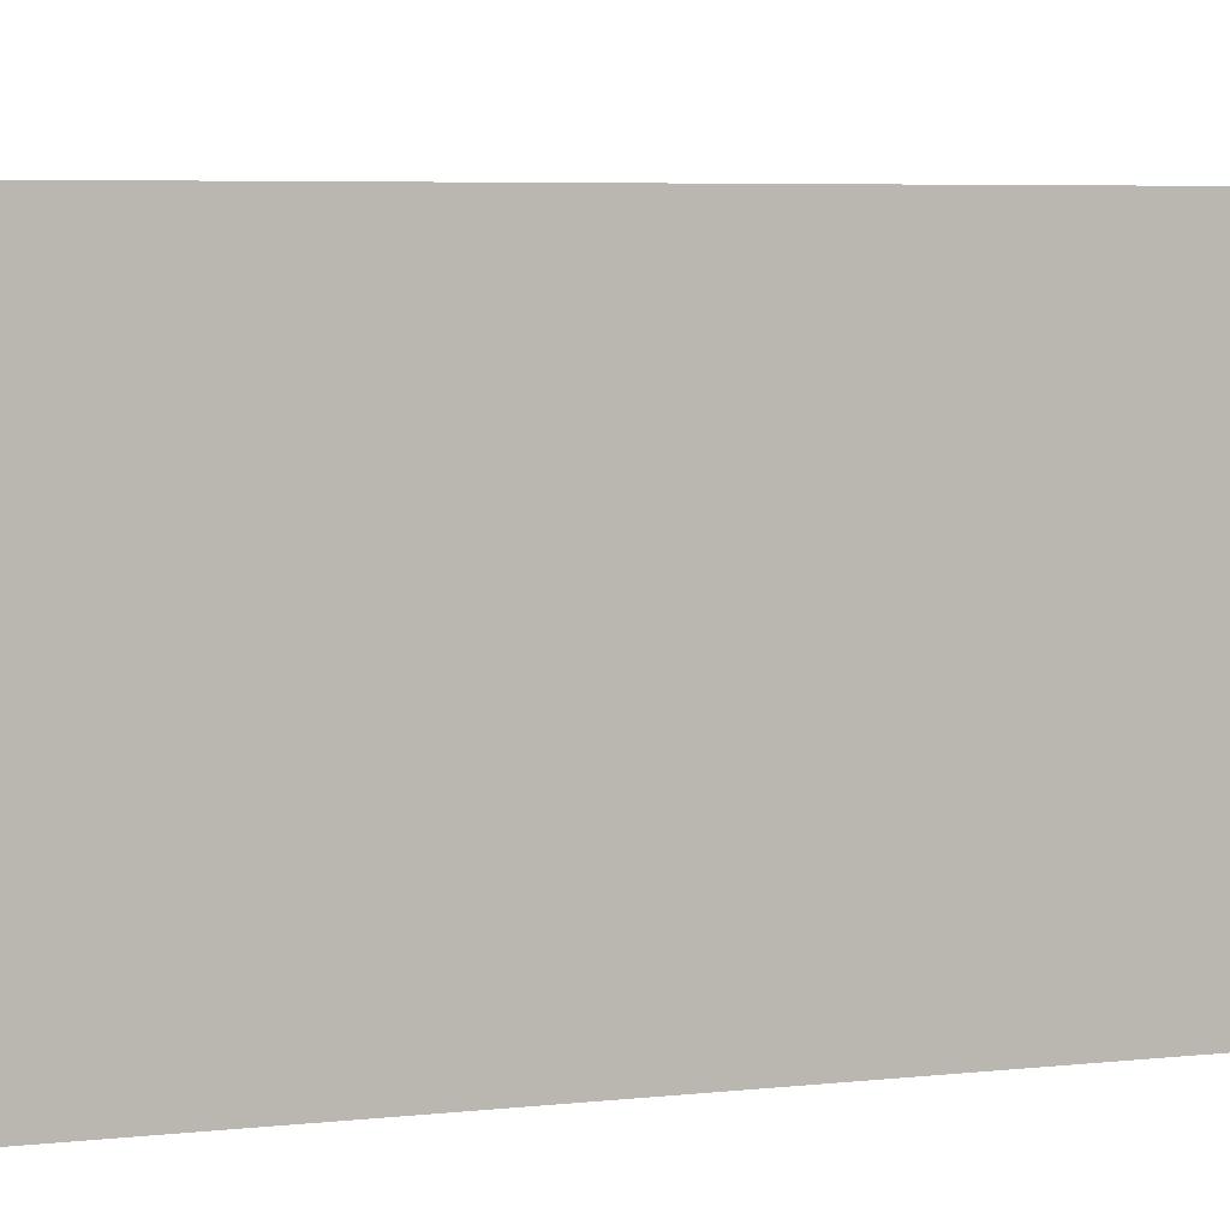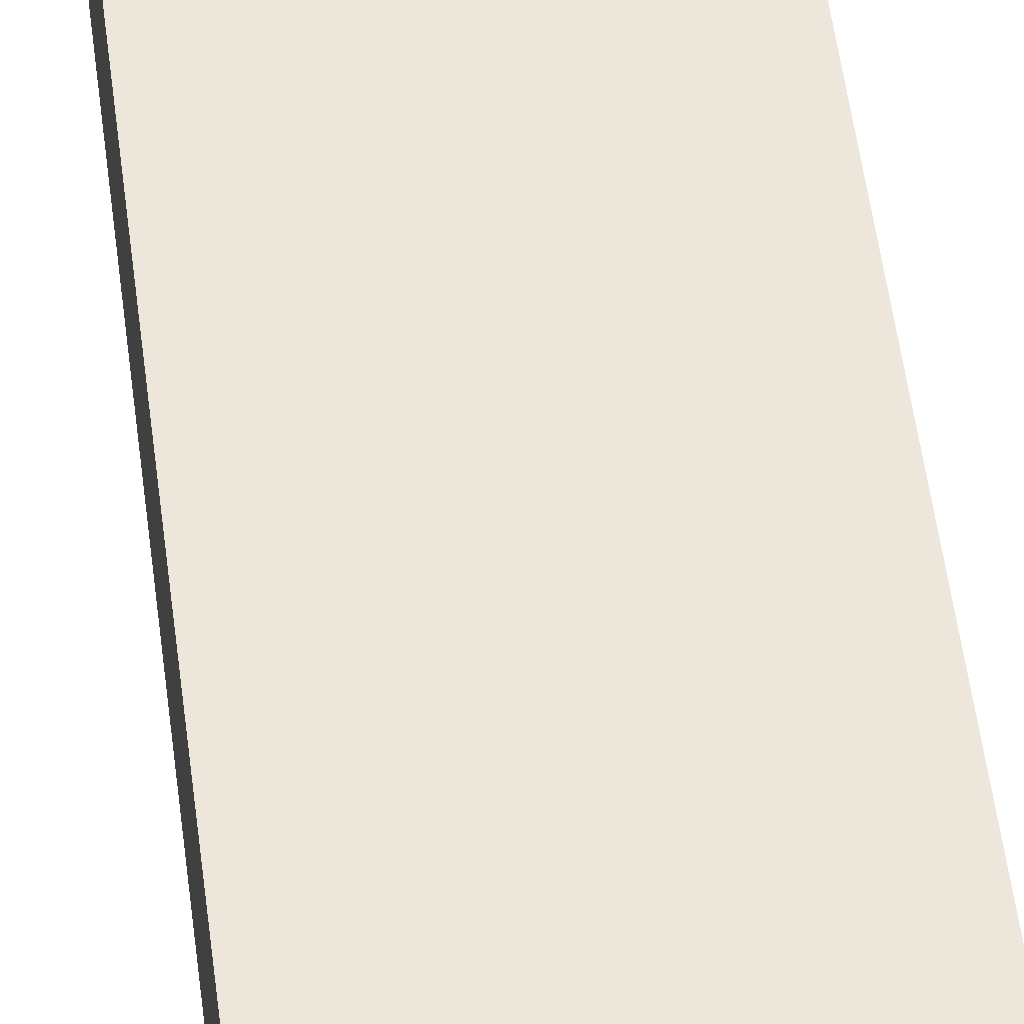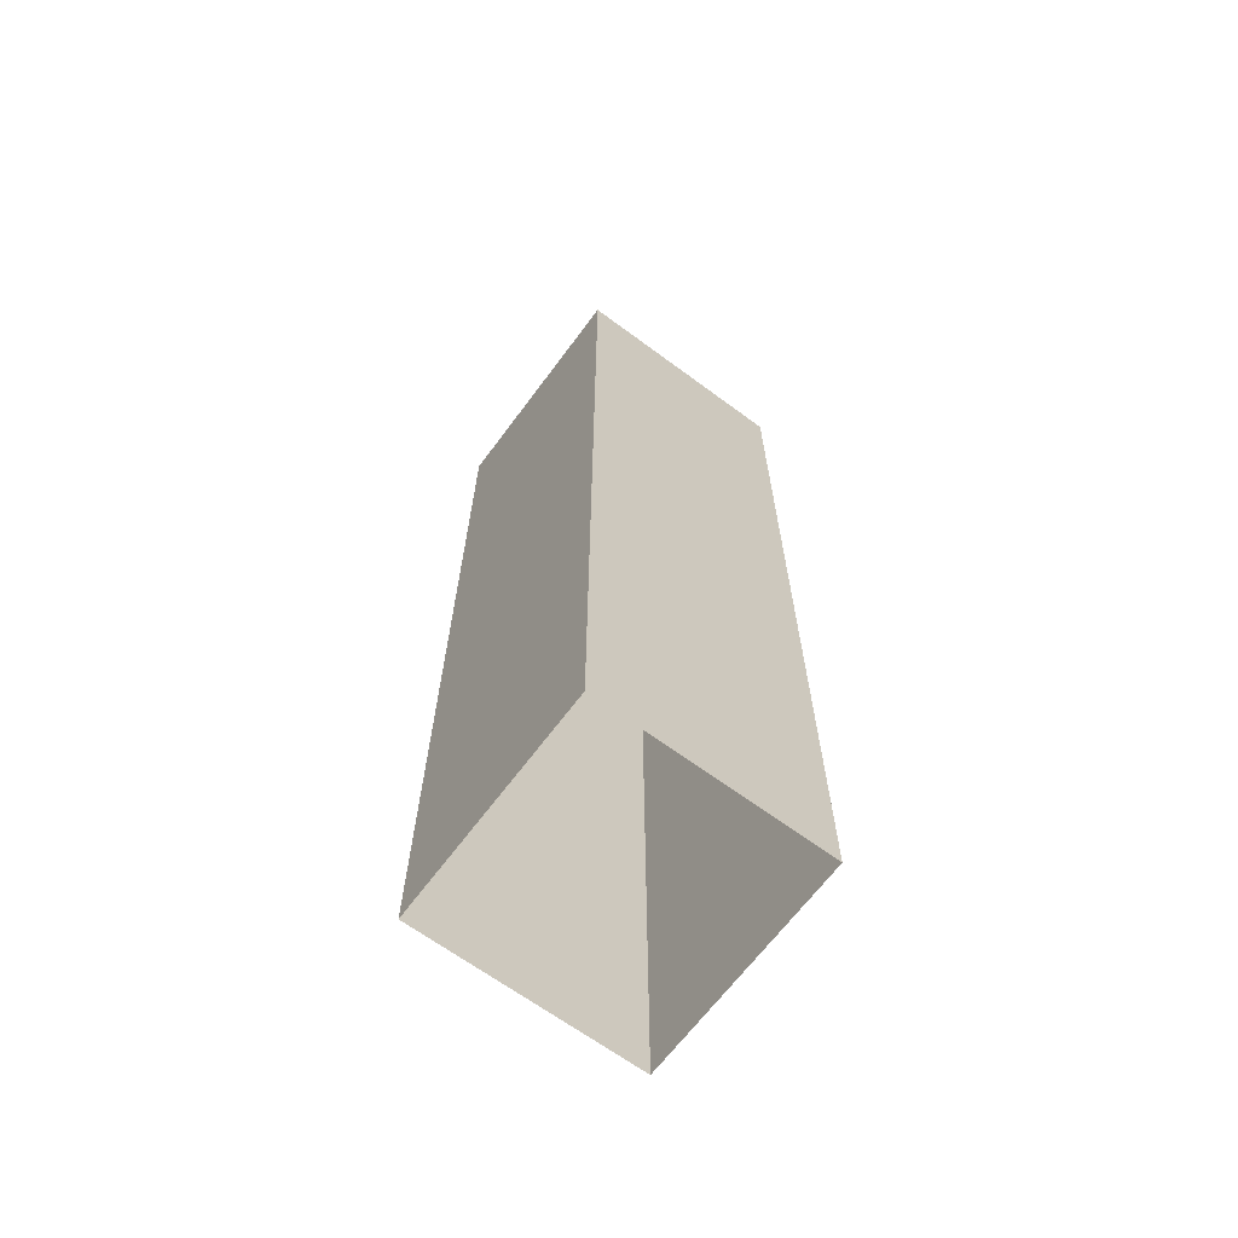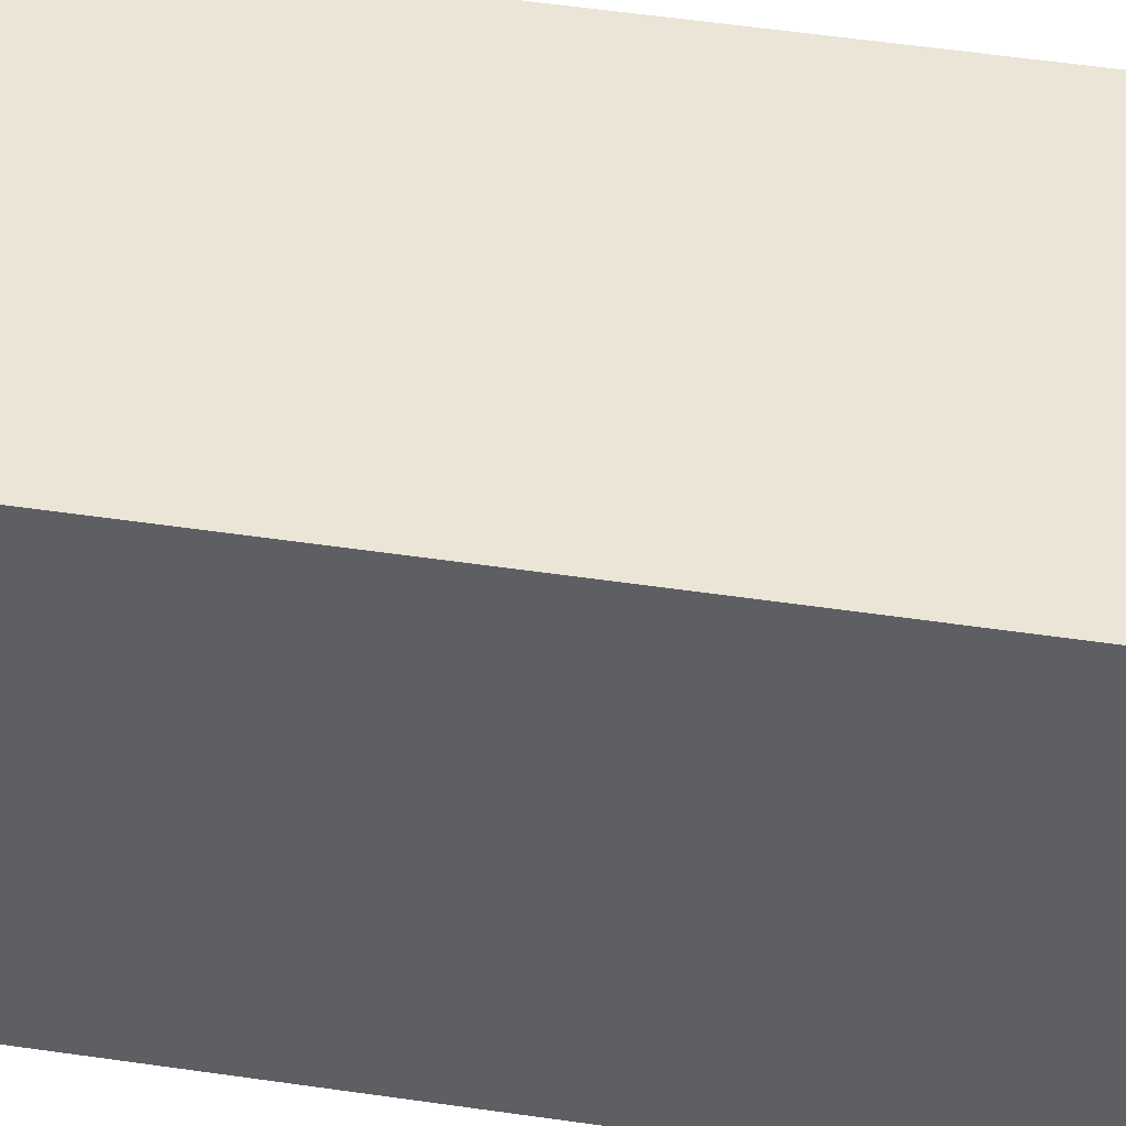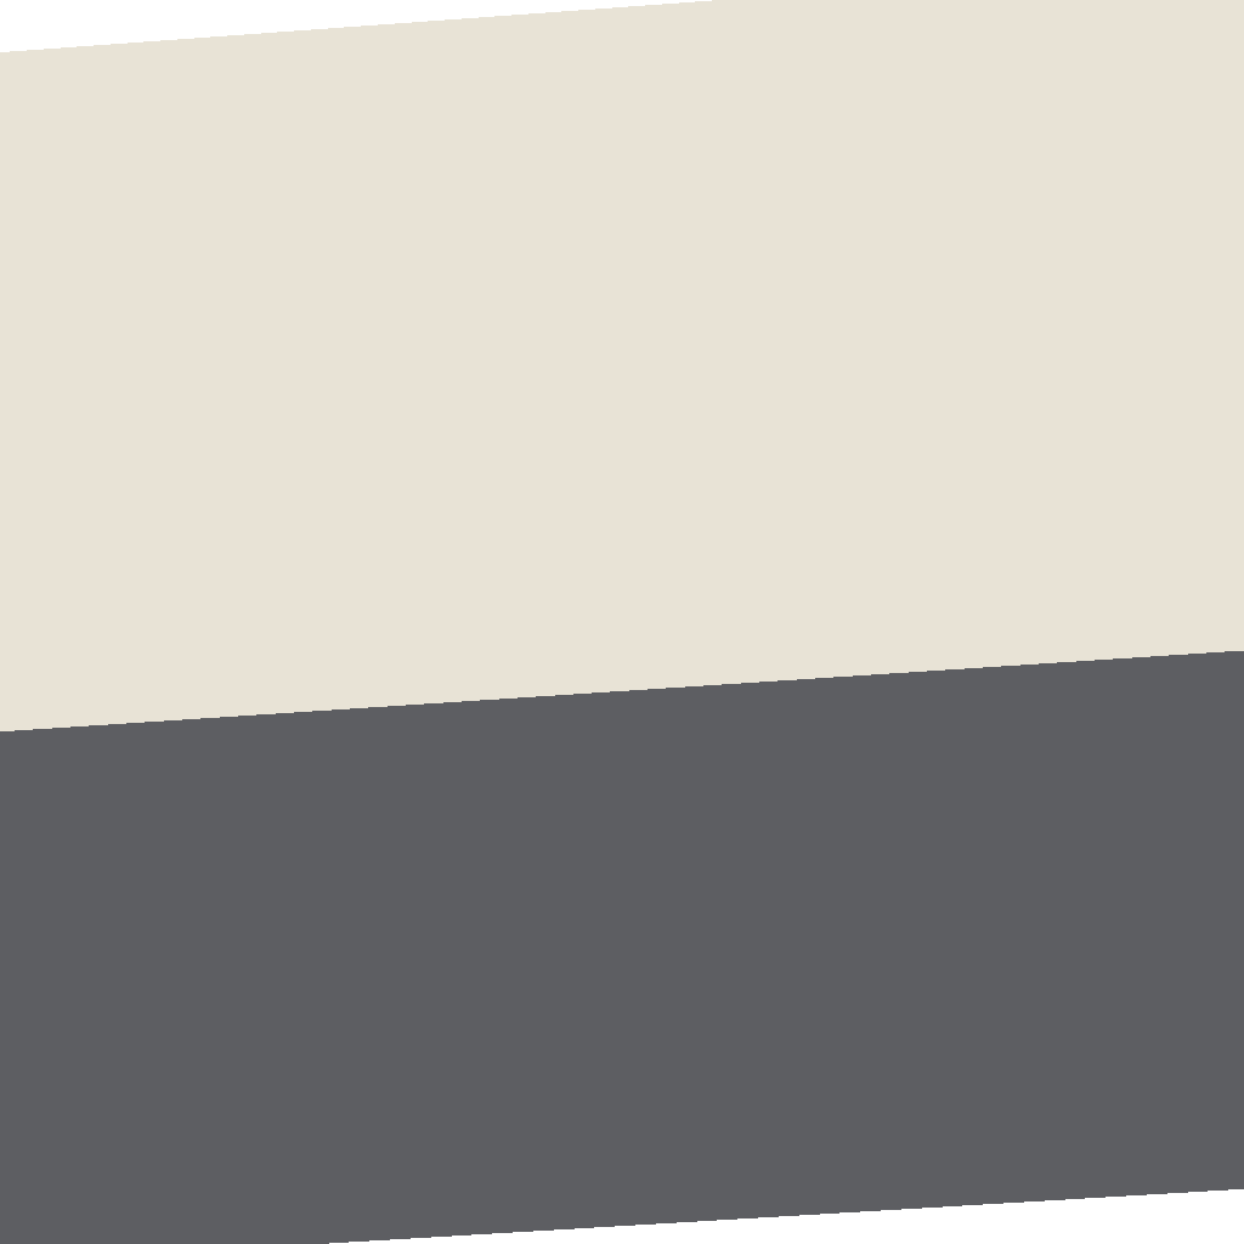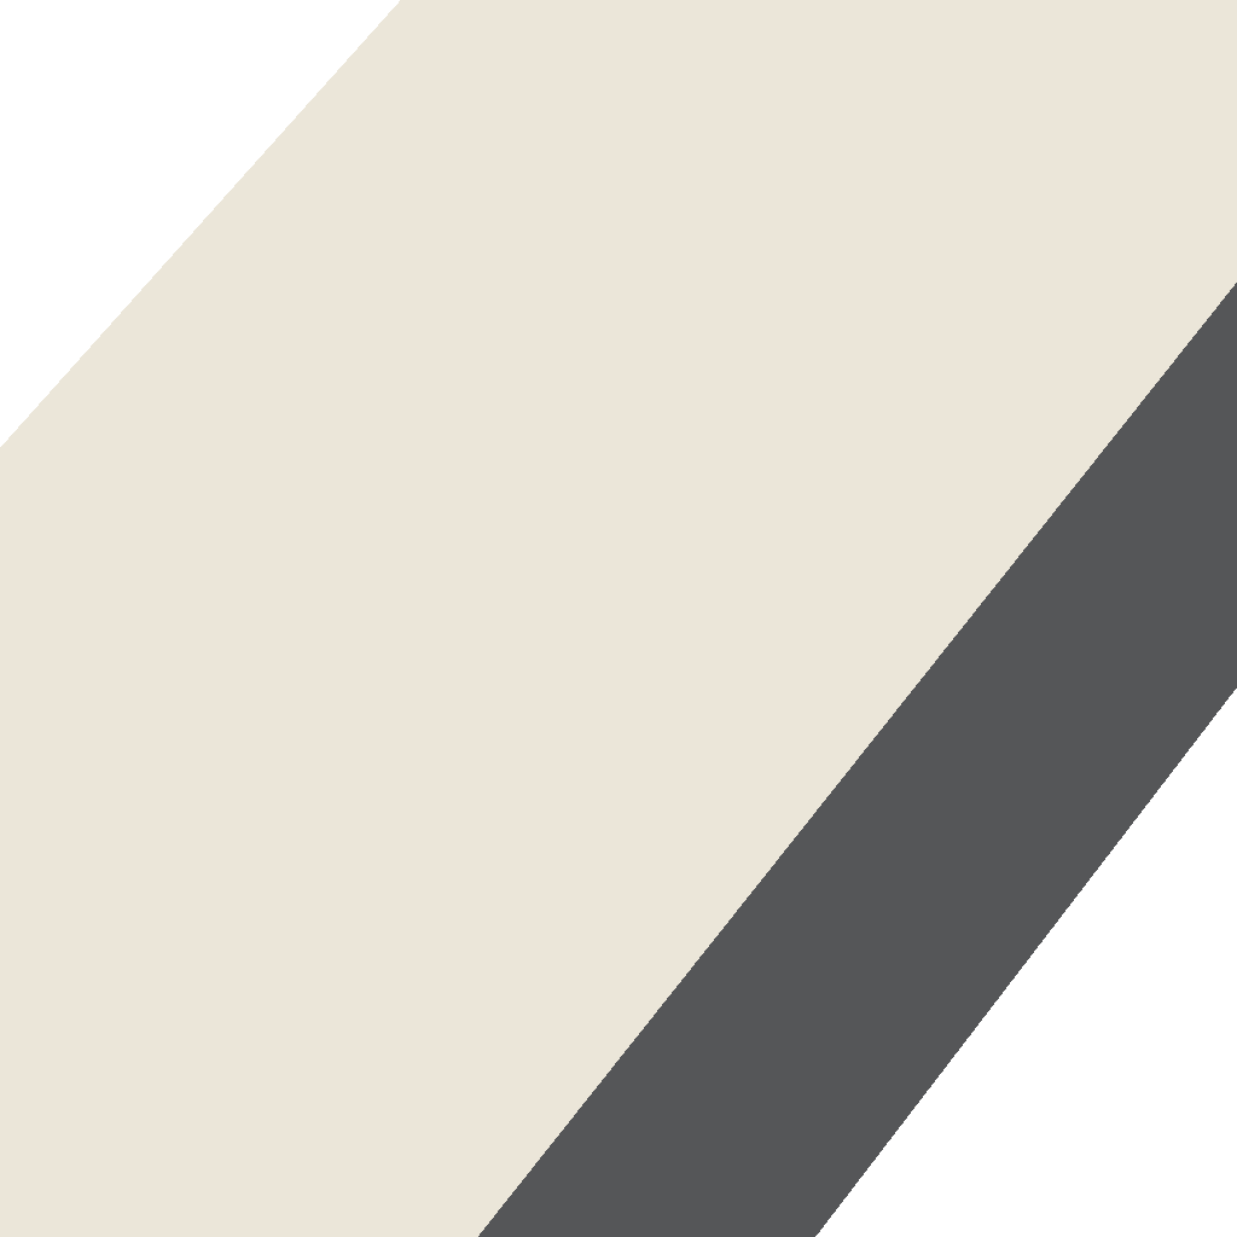
<metadata>
{"format":"obj","ext":"obj","renderer":"f3d","projection":"perspective","resolution":1024,"background":"white","views":[{"elev":2.9,"azim":-123.5,"up":"+Z"},{"elev":53.6,"azim":172.8,"up":"+Z"},{"elev":-66.2,"azim":-126.6,"up":"+Y"},{"elev":45.7,"azim":-80.1,"up":"+Z"},{"elev":-38.9,"azim":96.0,"up":"+Z"},{"elev":56.6,"azim":34.6,"up":"+Z"}]}
</metadata>
<code>
g default
v -100 1e-06 100
v 100 1e-06 100
v -100 1e-06 -100
v 100 1e-06 -100
g pCube2
f 1 2 3
f 3 2 4
g default
v -100 -850.1 100
v 100 -850.1 100
v -100 0 100
v 100 0 100
v -100 0 -100
v 100 0 -100
v -100 -850.1 -100
v 100 -850.1 -100
g polySurface9 polySurface8
f 5 6 7
f 7 6 8
f 9 10 11
f 11 10 12
f 6 12 8
f 8 12 10
f 11 5 9
f 9 5 7

</code>
